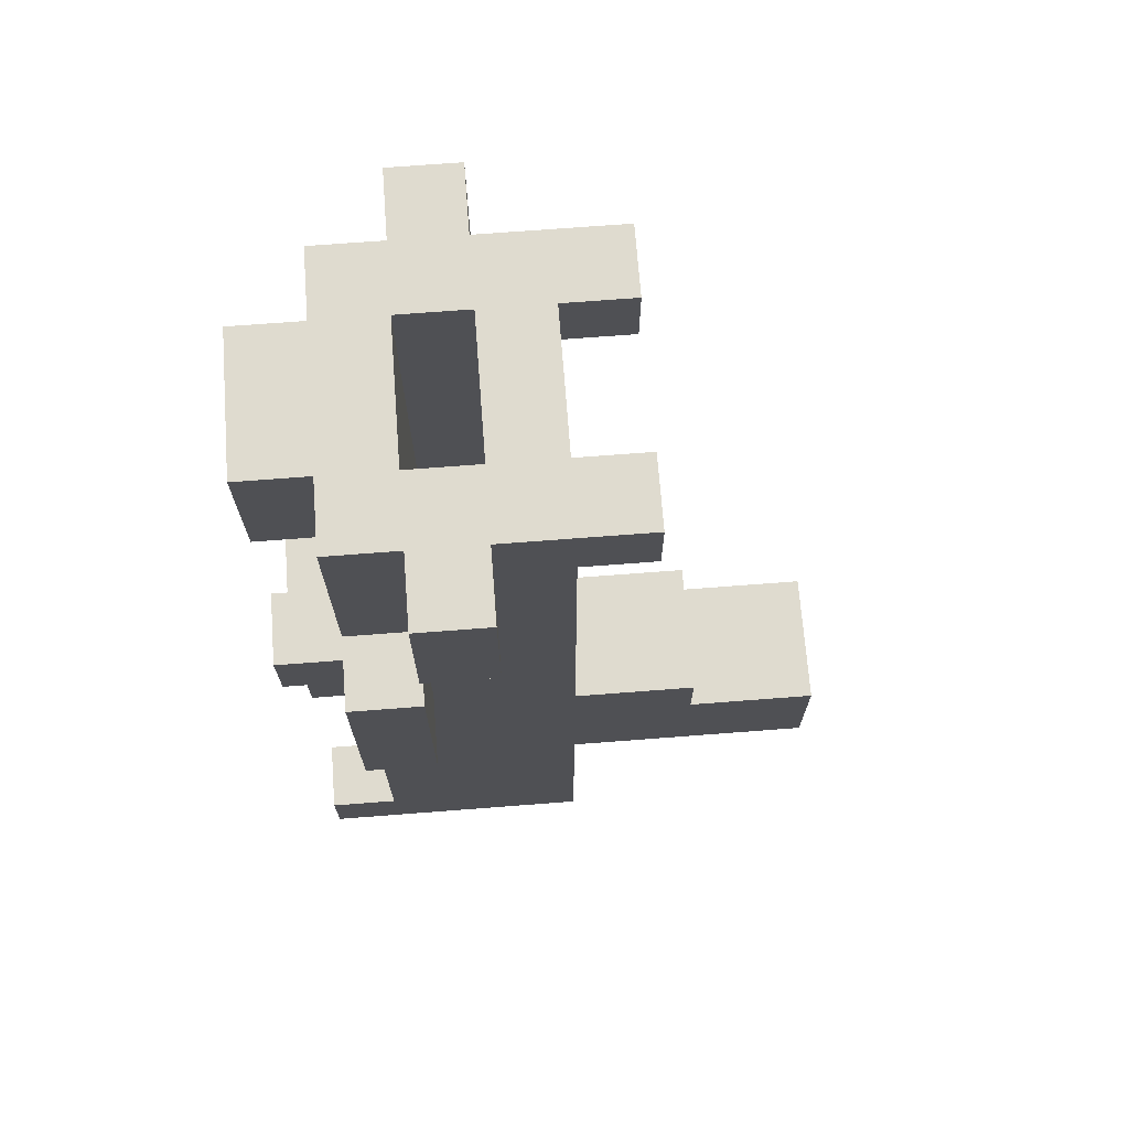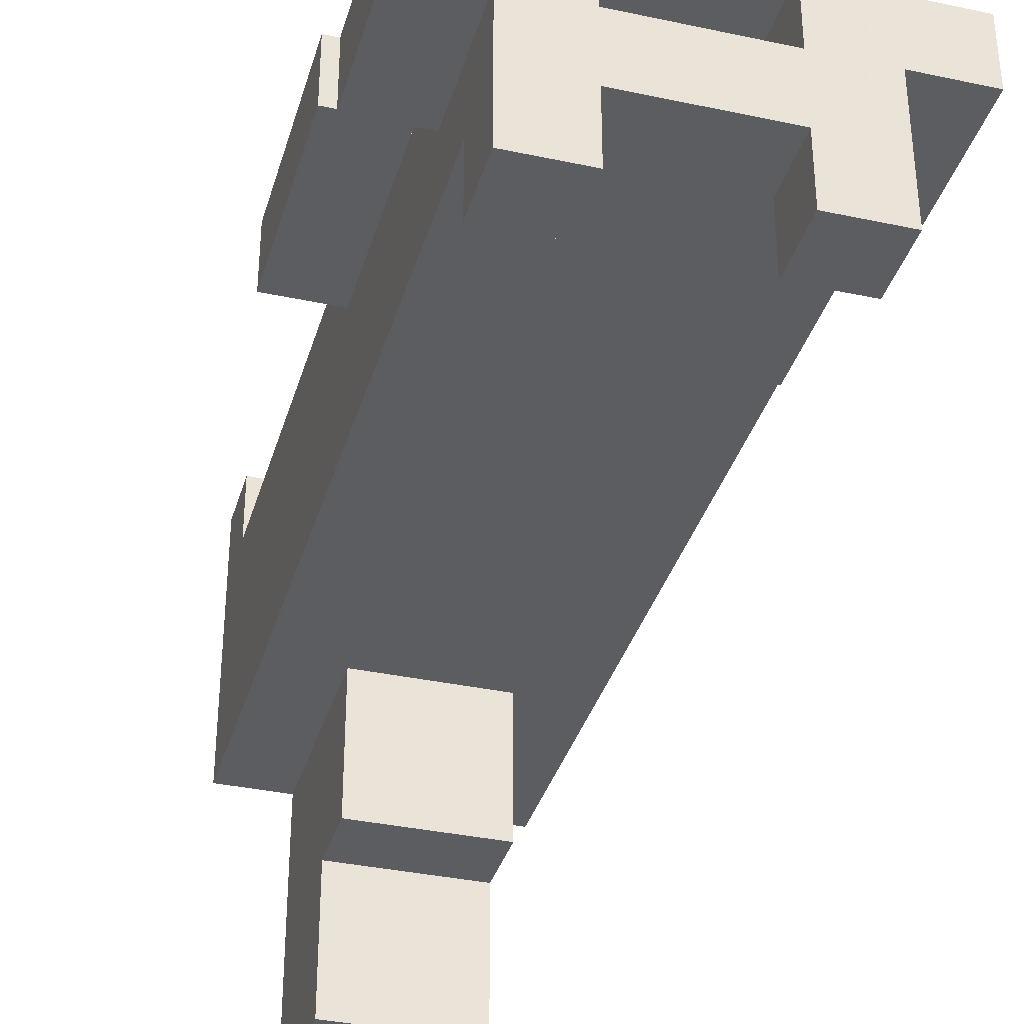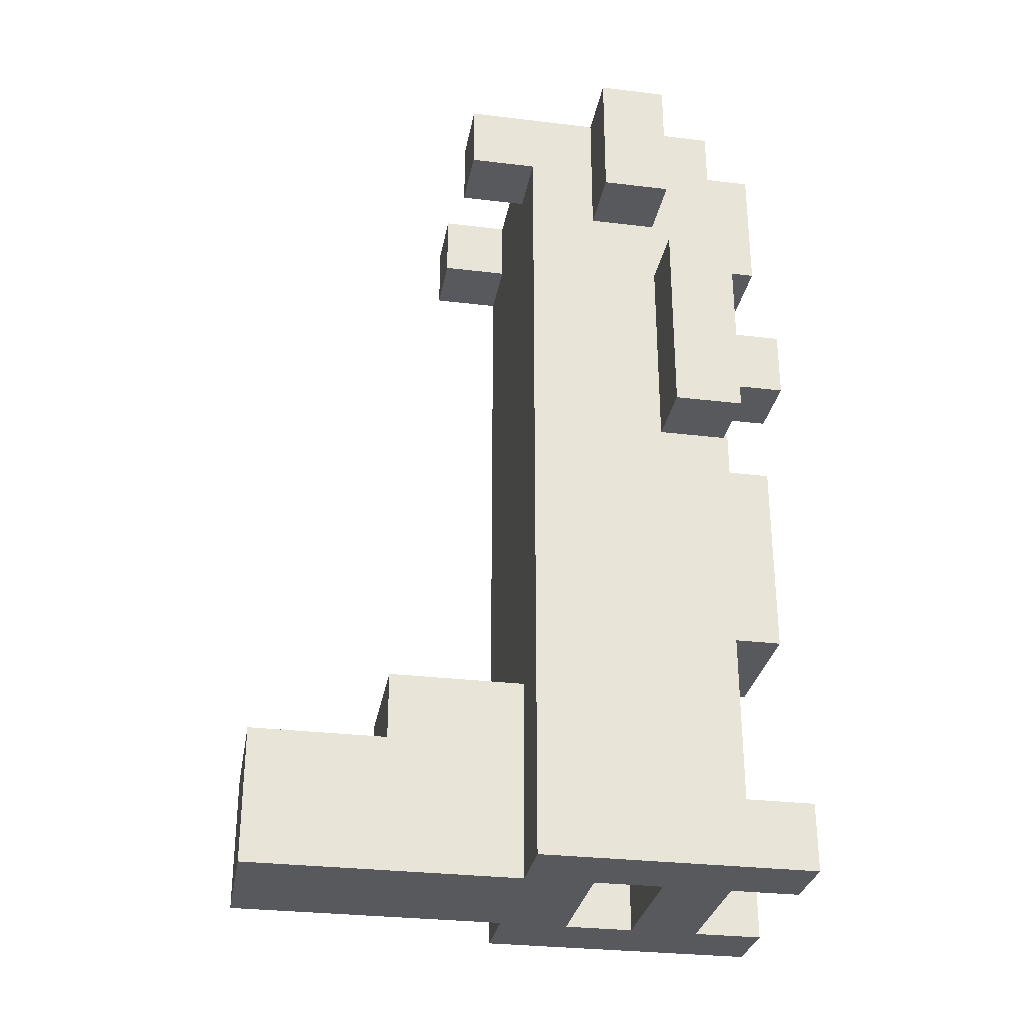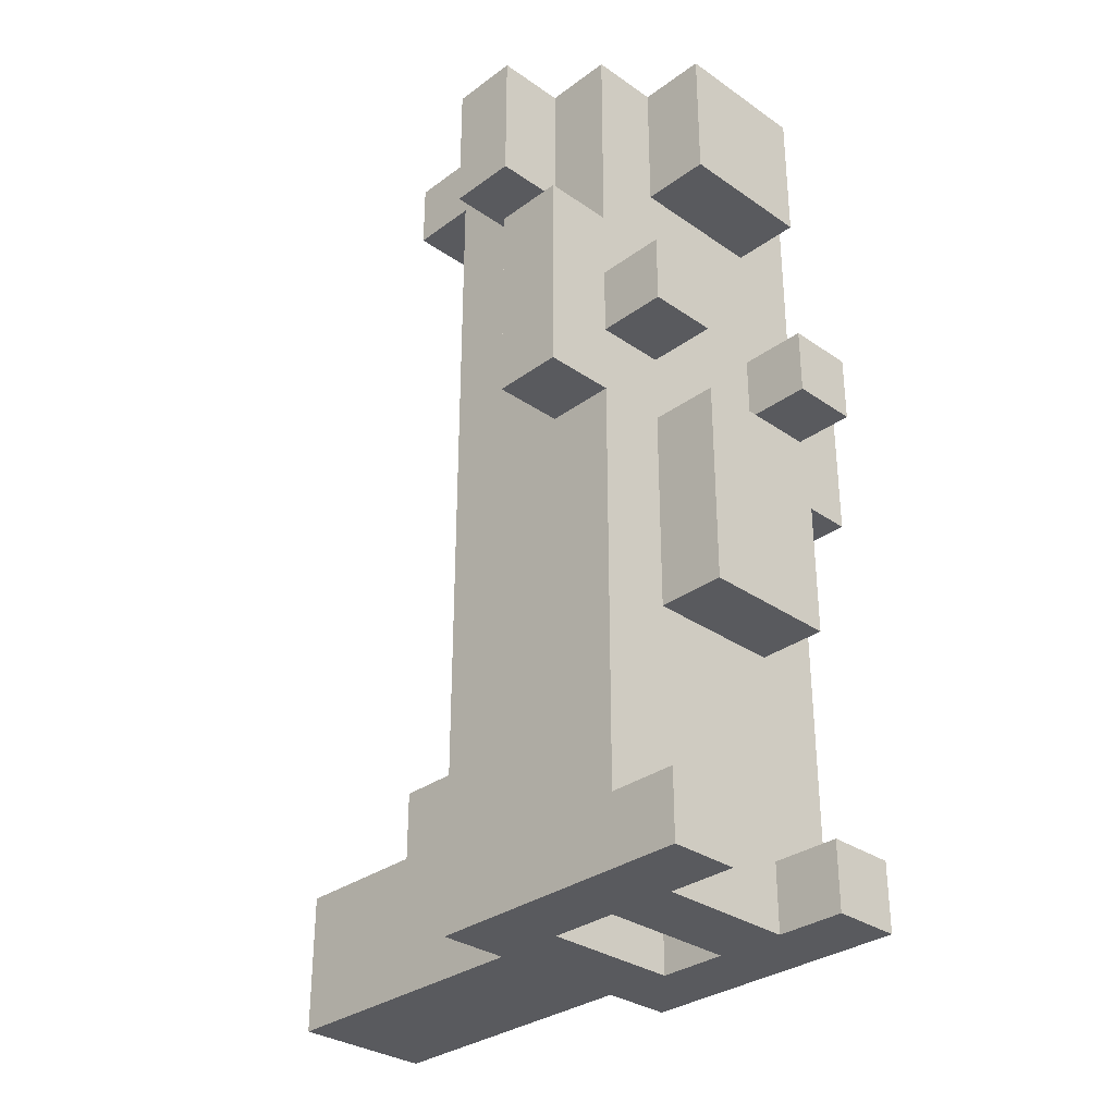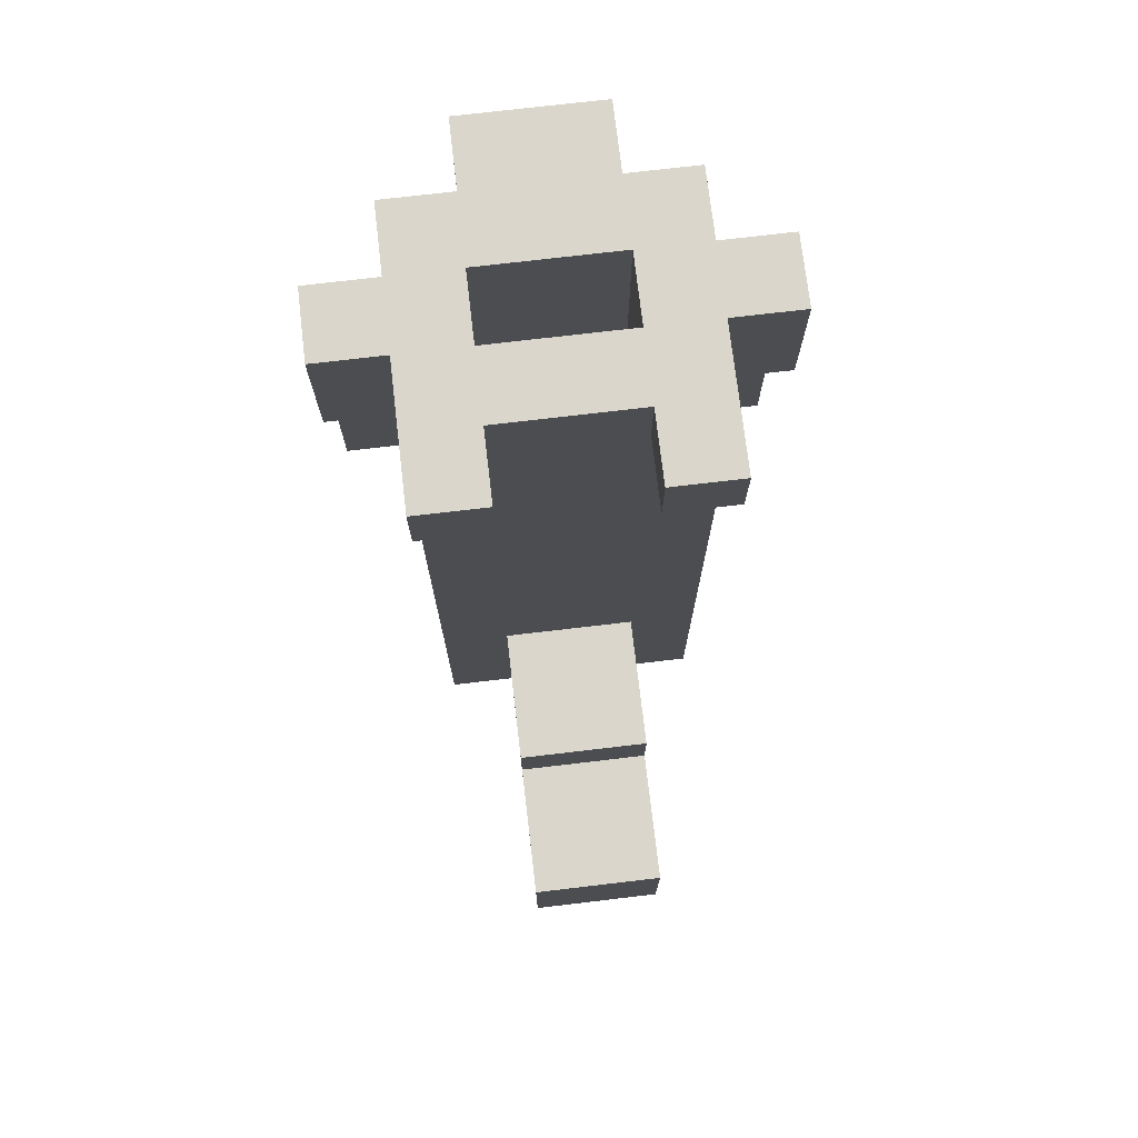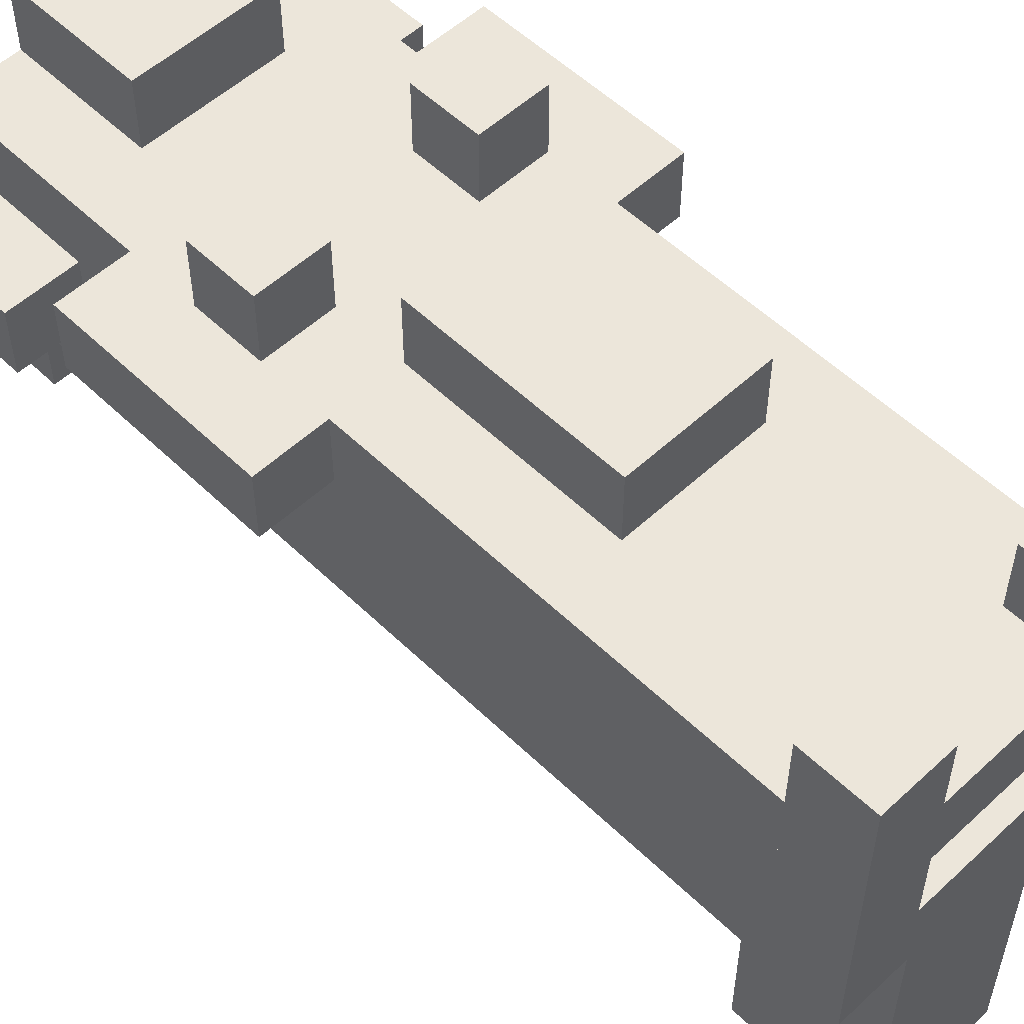
<metadata>
{"format":"obj","ext":"obj","renderer":"f3d","projection":"perspective","resolution":1024,"background":"white","views":[{"elev":70.4,"azim":-94.4,"up":"+Z"},{"elev":-35.8,"azim":-15.7,"up":"+Y"},{"elev":-29.9,"azim":80.0,"up":"+Z"},{"elev":-31.7,"azim":135.8,"up":"+Z"},{"elev":74.1,"azim":-6.7,"up":"+Z"},{"elev":54.3,"azim":135.6,"up":"+Y"}]}
</metadata>
<code>
g Model
v -6 4 4
v -6 6 4
v -6 6 -2
v -6 4 -2
f 1 2 3 4
v -6 2 10
v -6 4 10
v -6 4 6
v -6 2 6
f 5 6 7 8
v -4 0 -2
v -4 6 -2
v -4 6 -14
v -4 0 -14
f 9 10 11 12
v -4 0 6
v -4 4 6
v -4 4 -2
v -4 0 -2
f 13 14 15 16
v -4 0 -14
v -4 8 -14
v -4 8 -16
v -4 0 -16
f 17 18 19 20
v -4 4 10
v -4 6 10
v -4 6 4
v -4 4 4
f 21 22 23 24
v -4 0 10
v -4 2 10
v -4 2 6
v -4 0 6
f 25 26 27 28
v -4 6 2
v -4 8 2
v -4 8 0
v -4 6 0
f 29 30 31 32
v -4 -2 10
v -4 0 10
v -4 0 8
v -4 -2 8
f 33 34 35 36
v -2 -8 -12
v -2 0 -12
v -2 0 -16
v -2 -8 -16
f 37 38 39 40
v -2 6 -2
v -2 8 -2
v -2 8 -8
v -2 6 -8
f 41 42 43 44
v -2 -4 -10
v -2 0 -10
v -2 0 -12
v -2 -4 -12
f 45 46 47 48
v -2 6 10
v -2 8 10
v -2 8 6
v -2 6 6
f 49 50 51 52
v 2 2 10
v 2 4 10
v 2 4 -16
v 2 2 -16
f 53 54 55 56
v 2 6 -14
v 2 8 -14
v 2 8 -16
v 2 6 -16
f 57 58 59 60
v 2 6 2
v 2 8 2
v 2 8 0
v 2 6 0
f 61 62 63 64
v 2 -2 10
v 2 0 10
v 2 0 8
v 2 -2 8
f 65 66 67 68
v -2 2 -16
v -2 4 -16
v -2 4 10
v -2 2 10
f 69 70 71 72
v -2 6 -16
v -2 8 -16
v -2 8 -14
v -2 6 -14
f 73 74 75 76
v -2 6 0
v -2 8 0
v -2 8 2
v -2 6 2
f 77 78 79 80
v -2 -2 8
v -2 0 8
v -2 0 10
v -2 -2 10
f 81 82 83 84
v 2 -8 -16
v 2 0 -16
v 2 0 -12
v 2 -8 -12
f 85 86 87 88
v 2 6 -8
v 2 8 -8
v 2 8 -2
v 2 6 -2
f 89 90 91 92
v 2 -4 -12
v 2 0 -12
v 2 0 -10
v 2 -4 -10
f 93 94 95 96
v 2 6 6
v 2 8 6
v 2 8 10
v 2 6 10
f 97 98 99 100
v 4 0 -14
v 4 6 -14
v 4 6 -2
v 4 0 -2
f 101 102 103 104
v 4 0 -2
v 4 4 -2
v 4 4 6
v 4 0 6
f 105 106 107 108
v 4 0 -16
v 4 8 -16
v 4 8 -14
v 4 0 -14
f 109 110 111 112
v 4 4 4
v 4 6 4
v 4 6 10
v 4 4 10
f 113 114 115 116
v 4 0 6
v 4 2 6
v 4 2 10
v 4 0 10
f 117 118 119 120
v 4 6 0
v 4 8 0
v 4 8 2
v 4 6 2
f 121 122 123 124
v 4 -2 8
v 4 0 8
v 4 0 10
v 4 -2 10
f 125 126 127 128
v 6 4 -2
v 6 6 -2
v 6 6 4
v 6 4 4
f 129 130 131 132
v 6 2 6
v 6 4 6
v 6 4 10
v 6 2 10
f 133 134 135 136
v -2 -8 -16
v 2 -8 -16
v 2 -8 -12
v -2 -8 -12
f 137 138 139 140
v -2 -4 -12
v 2 -4 -12
v 2 -4 -10
v -2 -4 -10
f 141 142 143 144
v -4 -2 8
v -2 -2 8
v -2 -2 10
v -4 -2 10
f 145 146 147 148
v 2 -2 8
v 4 -2 8
v 4 -2 10
v 2 -2 10
f 149 150 151 152
v -4 0 -10
v 4 0 -10
v 4 0 8
v -4 0 8
f 153 154 155 156
v -4 0 -16
v -2 0 -16
v -2 0 -10
v -4 0 -10
f 157 158 159 160
v 2 0 -16
v 4 0 -16
v 4 0 -10
v 2 0 -10
f 161 162 163 164
v -2 0 8
v 2 0 8
v 2 0 10
v -2 0 10
f 165 166 167 168
v -6 2 6
v -4 2 6
v -4 2 10
v -6 2 10
f 169 170 171 172
v 4 2 6
v 6 2 6
v 6 2 10
v 4 2 10
f 173 174 175 176
v -2 4 -16
v 2 4 -16
v 2 4 10
v -2 4 10
f 177 178 179 180
v -6 4 -2
v -4 4 -2
v -4 4 4
v -6 4 4
f 181 182 183 184
v 4 4 -2
v 6 4 -2
v 6 4 4
v 4 4 4
f 185 186 187 188
v -2 2 10
v 2 2 10
v 2 2 -16
v -2 2 -16
f 189 190 191 192
v -6 4 10
v -4 4 10
v -4 4 6
v -6 4 6
f 193 194 195 196
v 4 4 10
v 6 4 10
v 6 4 6
v 4 4 6
f 197 198 199 200
v -4 6 -8
v 4 6 -8
v 4 6 -14
v -4 6 -14
f 201 202 203 204
v -6 6 0
v 6 6 0
v 6 6 -2
v -6 6 -2
f 205 206 207 208
v -2 6 6
v 2 6 6
v 2 6 0
v -2 6 0
f 209 210 211 212
v -4 6 10
v -2 6 10
v -2 6 2
v -4 6 2
f 213 214 215 216
v -4 6 -2
v -2 6 -2
v -2 6 -8
v -4 6 -8
f 217 218 219 220
v 2 6 -2
v 4 6 -2
v 4 6 -8
v 2 6 -8
f 221 222 223 224
v 2 6 10
v 4 6 10
v 4 6 4
v 2 6 4
f 225 226 227 228
v -2 6 -14
v 2 6 -14
v 2 6 -16
v -2 6 -16
f 229 230 231 232
v -6 6 4
v -4 6 4
v -4 6 0
v -6 6 0
f 233 234 235 236
v 4 6 4
v 6 6 4
v 6 6 0
v 4 6 0
f 237 238 239 240
v 2 6 4
v 4 6 4
v 4 6 2
v 2 6 2
f 241 242 243 244
v -2 8 -2
v 2 8 -2
v 2 8 -8
v -2 8 -8
f 245 246 247 248
v -2 8 10
v 2 8 10
v 2 8 6
v -2 8 6
f 249 250 251 252
v -4 8 -14
v -2 8 -14
v -2 8 -16
v -4 8 -16
f 253 254 255 256
v 2 8 -14
v 4 8 -14
v 4 8 -16
v 2 8 -16
f 257 258 259 260
v -4 8 2
v -2 8 2
v -2 8 0
v -4 8 0
f 261 262 263 264
v 2 8 2
v 4 8 2
v 4 8 0
v 2 8 0
f 265 266 267 268
v -2 2 -16
v 2 2 -16
v 2 -8 -16
v -2 -8 -16
f 269 270 271 272
v -4 8 -16
v -2 8 -16
v -2 0 -16
v -4 0 -16
f 273 274 275 276
v 2 8 -16
v 4 8 -16
v 4 0 -16
v 2 0 -16
f 277 278 279 280
v -2 6 -16
v 2 6 -16
v 2 4 -16
v -2 4 -16
f 281 282 283 284
v -2 8 -8
v 2 8 -8
v 2 6 -8
v -2 6 -8
f 285 286 287 288
v -6 6 -2
v -4 6 -2
v -4 4 -2
v -6 4 -2
f 289 290 291 292
v 4 6 -2
v 6 6 -2
v 6 4 -2
v 4 4 -2
f 293 294 295 296
v -4 8 0
v -2 8 0
v -2 6 0
v -4 6 0
f 297 298 299 300
v 2 8 0
v 4 8 0
v 4 6 0
v 2 6 0
f 301 302 303 304
v -2 8 6
v 2 8 6
v 2 6 6
v -2 6 6
f 305 306 307 308
v -6 4 6
v -4 4 6
v -4 2 6
v -6 2 6
f 309 310 311 312
v 4 4 6
v 6 4 6
v 6 2 6
v 4 2 6
f 313 314 315 316
v -4 0 8
v -2 0 8
v -2 -2 8
v -4 -2 8
f 317 318 319 320
v 2 0 8
v 4 0 8
v 4 -2 8
v 2 -2 8
f 321 322 323 324
v -4 6 -14
v -2 6 -14
v -2 8 -14
v -4 8 -14
f 325 326 327 328
v 2 6 -14
v 4 6 -14
v 4 8 -14
v 2 8 -14
f 329 330 331 332
v -2 -8 -12
v 2 -8 -12
v 2 -4 -12
v -2 -4 -12
f 333 334 335 336
v -2 -4 -10
v 2 -4 -10
v 2 0 -10
v -2 0 -10
f 337 338 339 340
v -2 6 -2
v 2 6 -2
v 2 8 -2
v -2 8 -2
f 341 342 343 344
v -4 6 2
v -2 6 2
v -2 8 2
v -4 8 2
f 345 346 347 348
v 2 6 2
v 4 6 2
v 4 8 2
v 2 8 2
f 349 350 351 352
v -6 4 4
v -4 4 4
v -4 6 4
v -6 6 4
f 353 354 355 356
v 4 4 4
v 6 4 4
v 6 6 4
v 4 6 4
f 357 358 359 360
v -4 -2 10
v -2 -2 10
v -2 6 10
v -4 6 10
f 361 362 363 364
v 2 -2 10
v 4 -2 10
v 4 6 10
v 2 6 10
f 365 366 367 368
v -2 4 10
v 2 4 10
v 2 8 10
v -2 8 10
f 369 370 371 372
v -2 0 10
v 2 0 10
v 2 2 10
v -2 2 10
f 373 374 375 376
v -6 2 10
v -4 2 10
v -4 4 10
v -6 4 10
f 377 378 379 380
v 4 2 10
v 6 2 10
v 6 4 10
v 4 4 10
f 381 382 383 384

</code>
